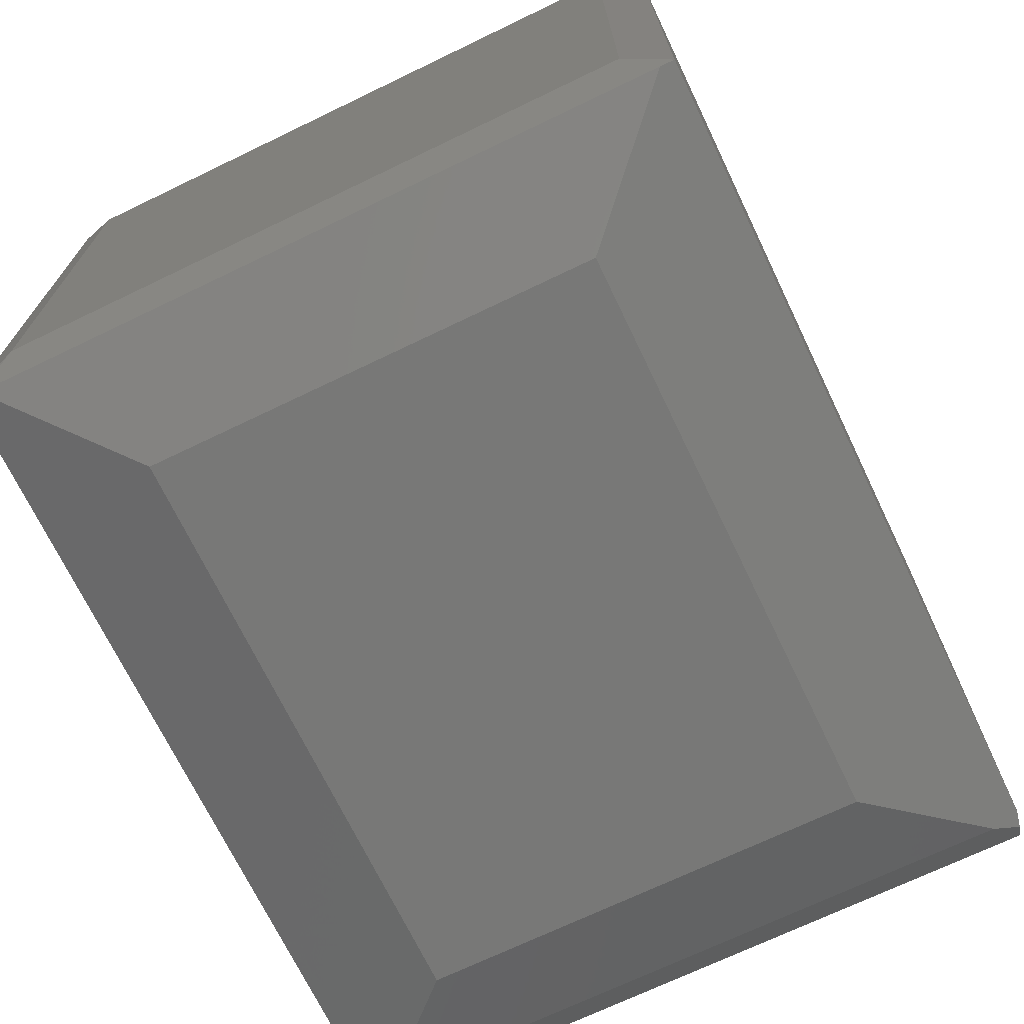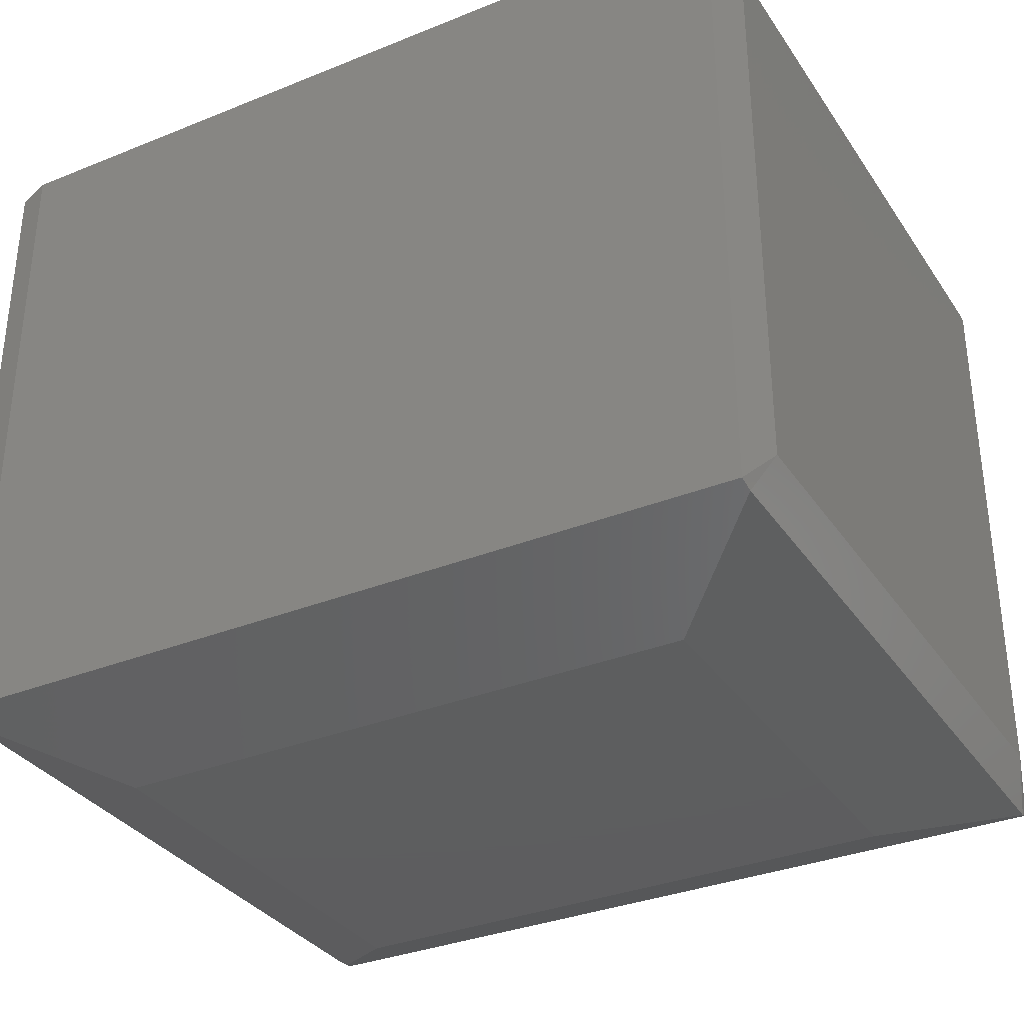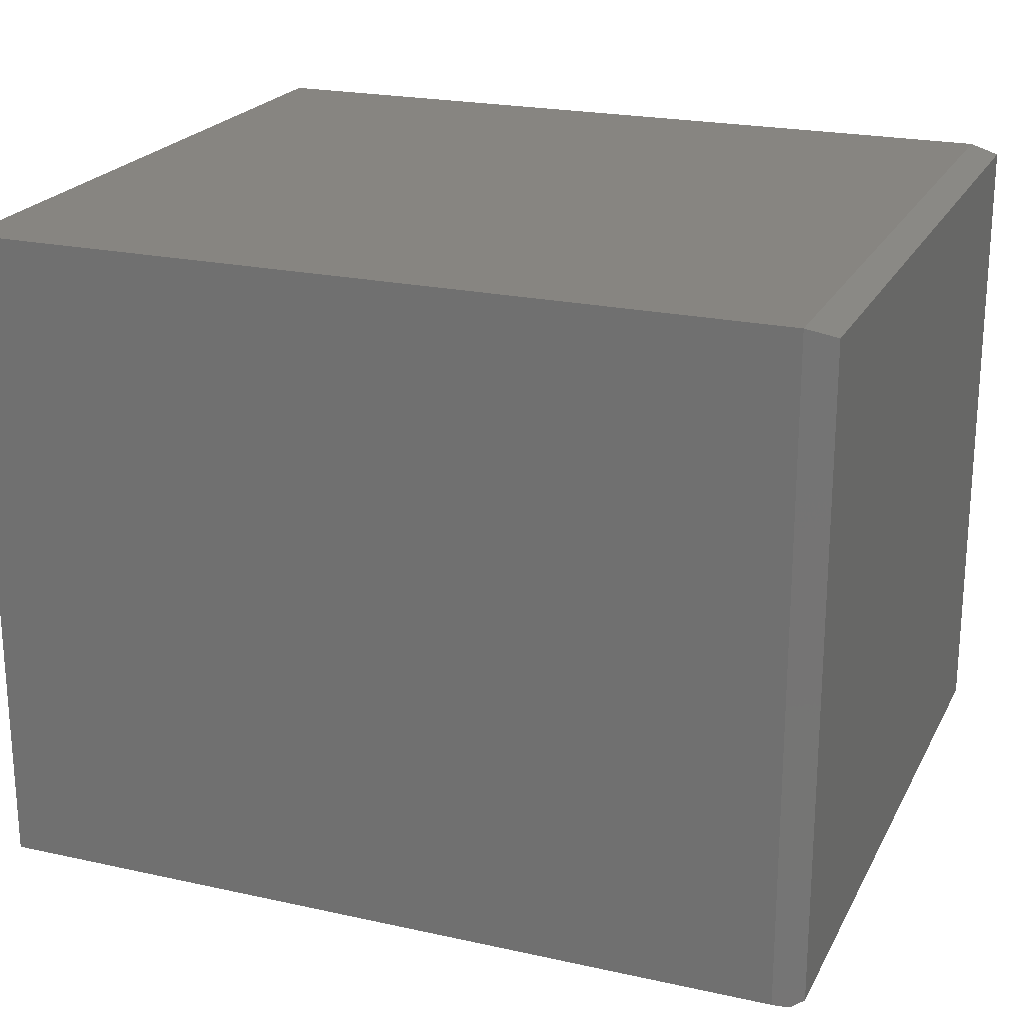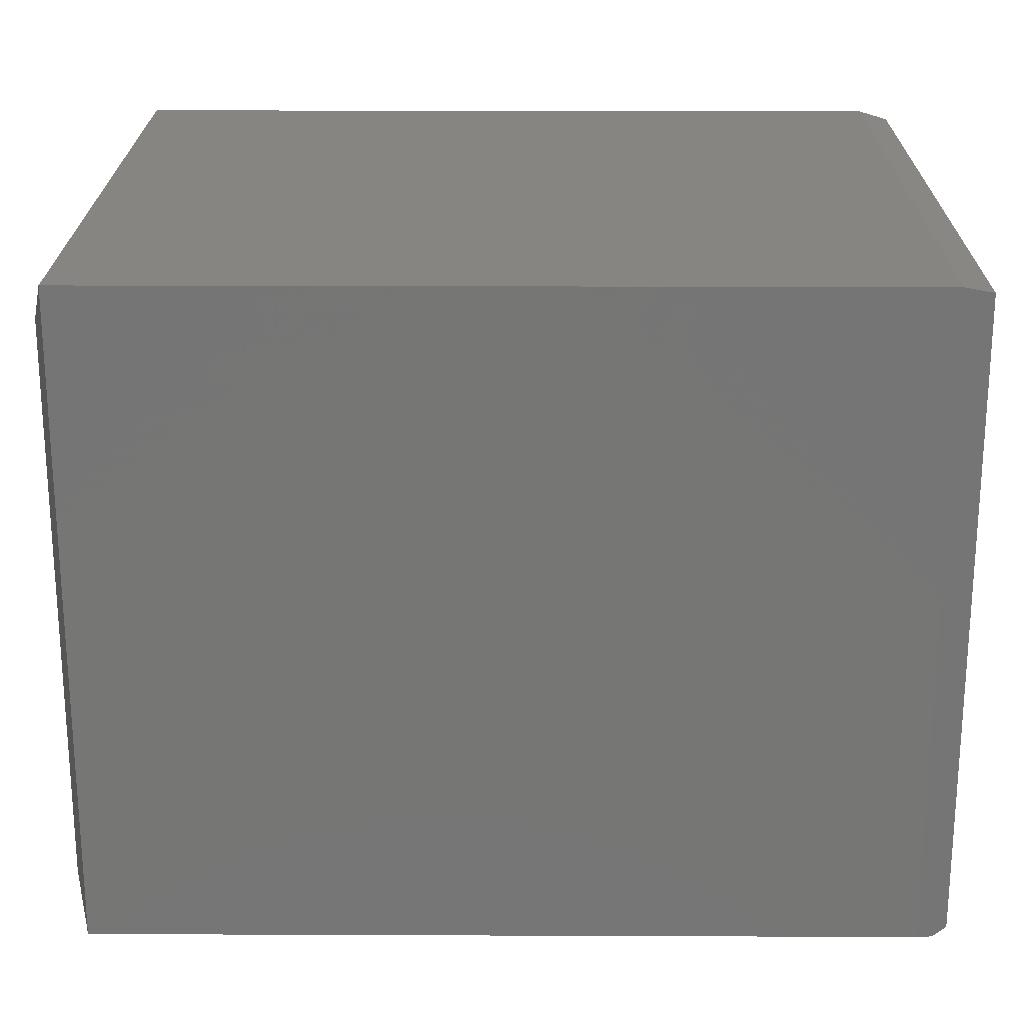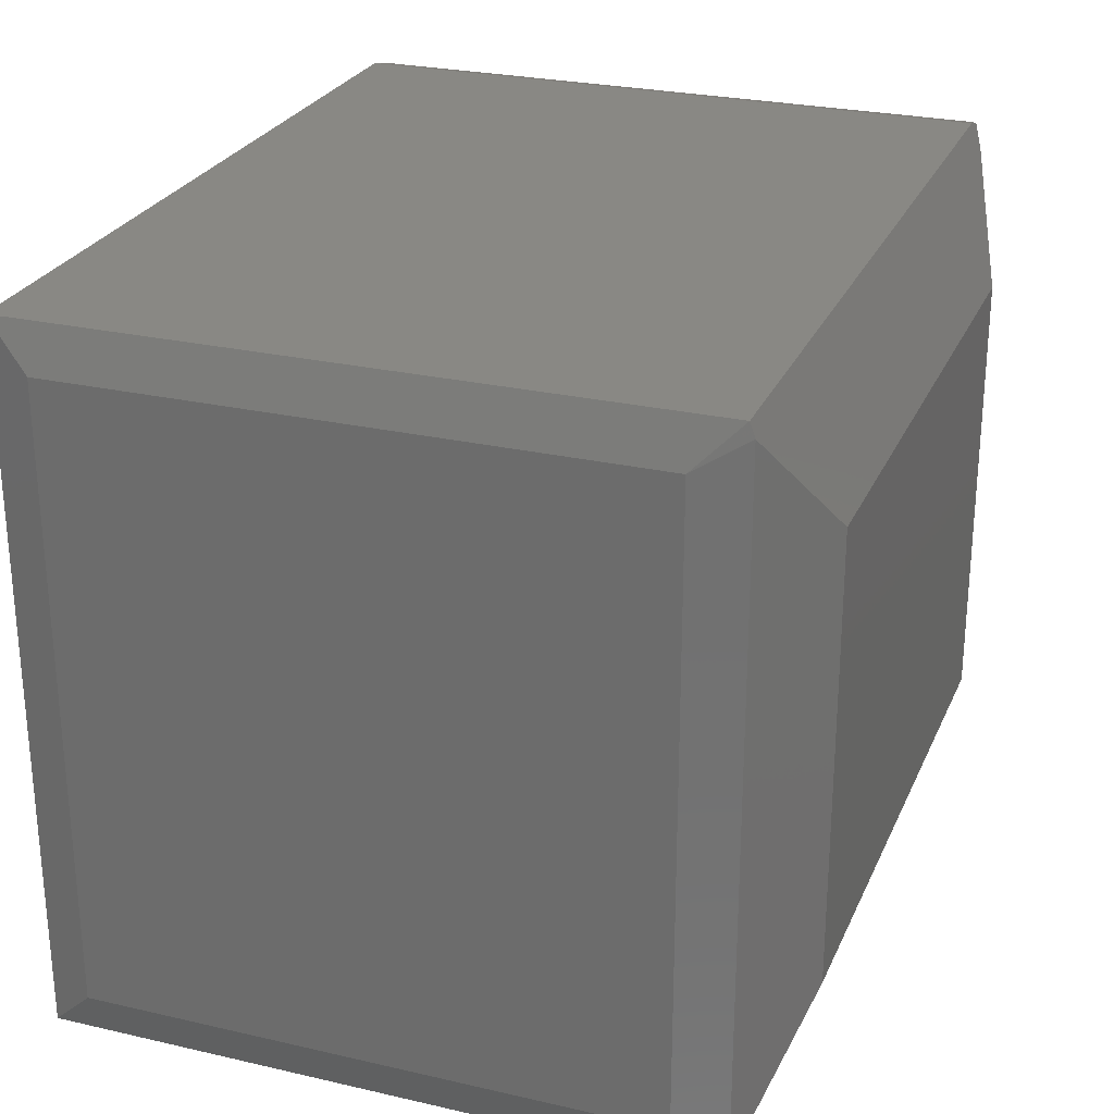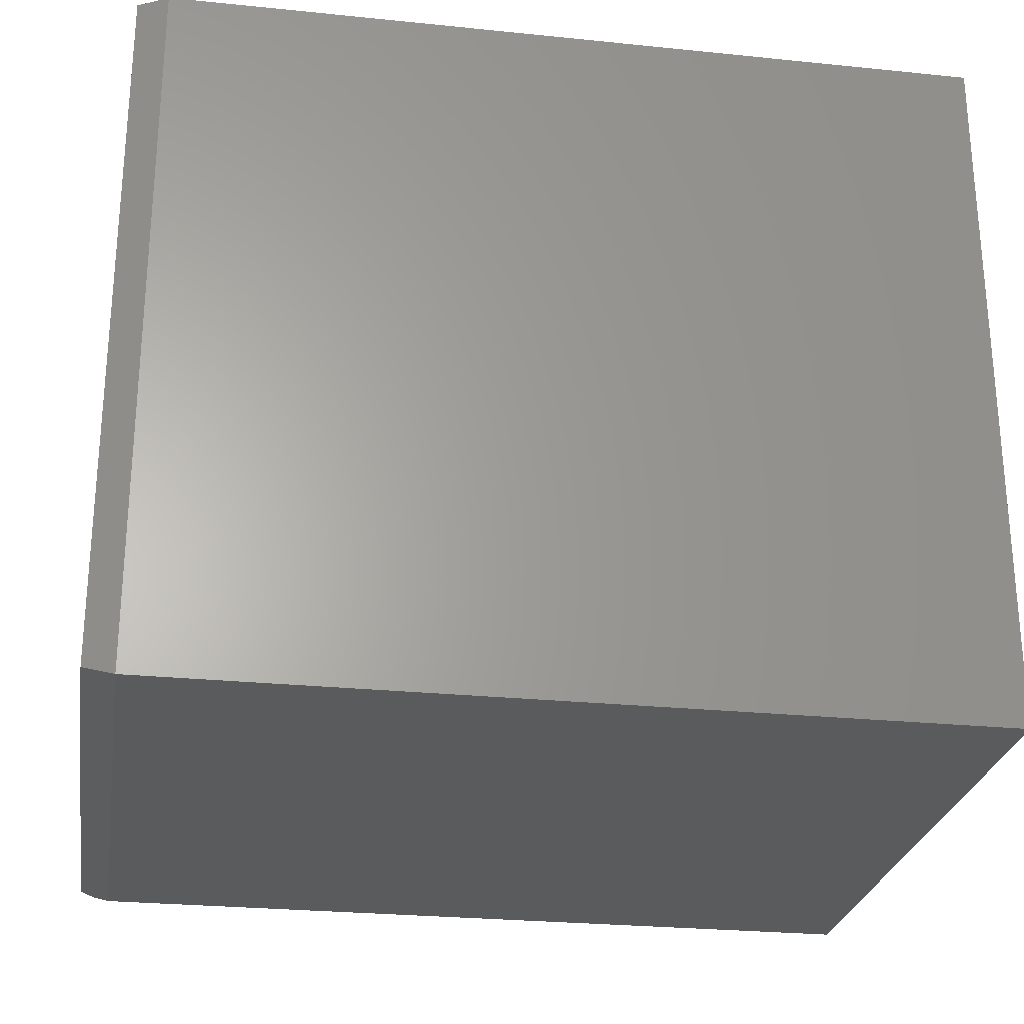
<metadata>
{"format":"stl","ext":"stl","renderer":"f3d","projection":"perspective","resolution":1024,"background":"white","views":[{"elev":-70.7,"azim":115.7,"up":"+Z"},{"elev":-33.4,"azim":28.9,"up":"+Z"},{"elev":21.9,"azim":-158.8,"up":"+Z"},{"elev":21.8,"azim":-179.6,"up":"+Z"},{"elev":26.3,"azim":109.9,"up":"+Y"},{"elev":-26.2,"azim":-9.2,"up":"+Y"}]}
</metadata>
<code>
# stl→obj: 26 verts, 48 faces
v -0.6341 -0.7458 -0.3141
v -0.6172 -0.75 -0.3125
v -0.6484 -0.7422 -0.3047
v -0.6172 -0.75 0.3799
v -0.6484 -0.7422 0.3721
v -0.6484 -0.007812 0.3721
v -0.6172 -1.057e-17 0.3799
v -0.6484 -0.007812 -0.3047
v -0.6172 6.505e-18 -0.3125
v -0.6341 -0.004216 -0.3141
v 0.1094 -0.1406 -0.3672
v 0.2344 1.01e-16 -0.3125
v 0.2354 -0.01456 -0.3182
v -0.5078 -0.1406 -0.3672
v -0.6193 -0.02913 -0.3238
v 0.2354 -0.7354 -0.3182
v 0.2344 -0.75 -0.3125
v 0.1094 -0.6094 -0.3672
v -0.6193 -0.7209 -0.3238
v -0.5078 -0.6094 -0.3672
v 0.2344 -0.75 0.3799
v 0.2344 1.395e-16 0.3799
v 0.25 -0.7031 -0.2656
v 0.25 -0.7031 0.3331
v 0.25 -0.04688 0.3331
v 0.25 -0.04688 -0.2656
f 1 2 3
f 3 2 4
f 3 4 5
f 6 7 8
f 8 7 9
f 8 9 10
f 11 12 13
f 9 12 11
f 9 11 14
f 9 14 15
f 9 15 10
f 16 17 18
f 2 1 19
f 2 19 20
f 2 20 18
f 2 18 17
f 6 8 5
f 5 8 3
f 19 15 20
f 20 15 14
f 15 8 10
f 8 15 3
f 3 15 19
f 3 19 1
f 2 17 4
f 4 17 21
f 9 7 12
f 12 7 22
f 21 22 4
f 4 22 7
f 4 7 5
f 5 7 6
f 16 23 17
f 17 23 24
f 17 24 21
f 22 25 12
f 12 25 26
f 12 26 13
f 13 16 11
f 11 16 18
f 26 25 23
f 23 25 24
f 13 26 16
f 16 26 23
f 22 21 25
f 25 21 24
f 20 14 18
f 18 14 11

</code>
